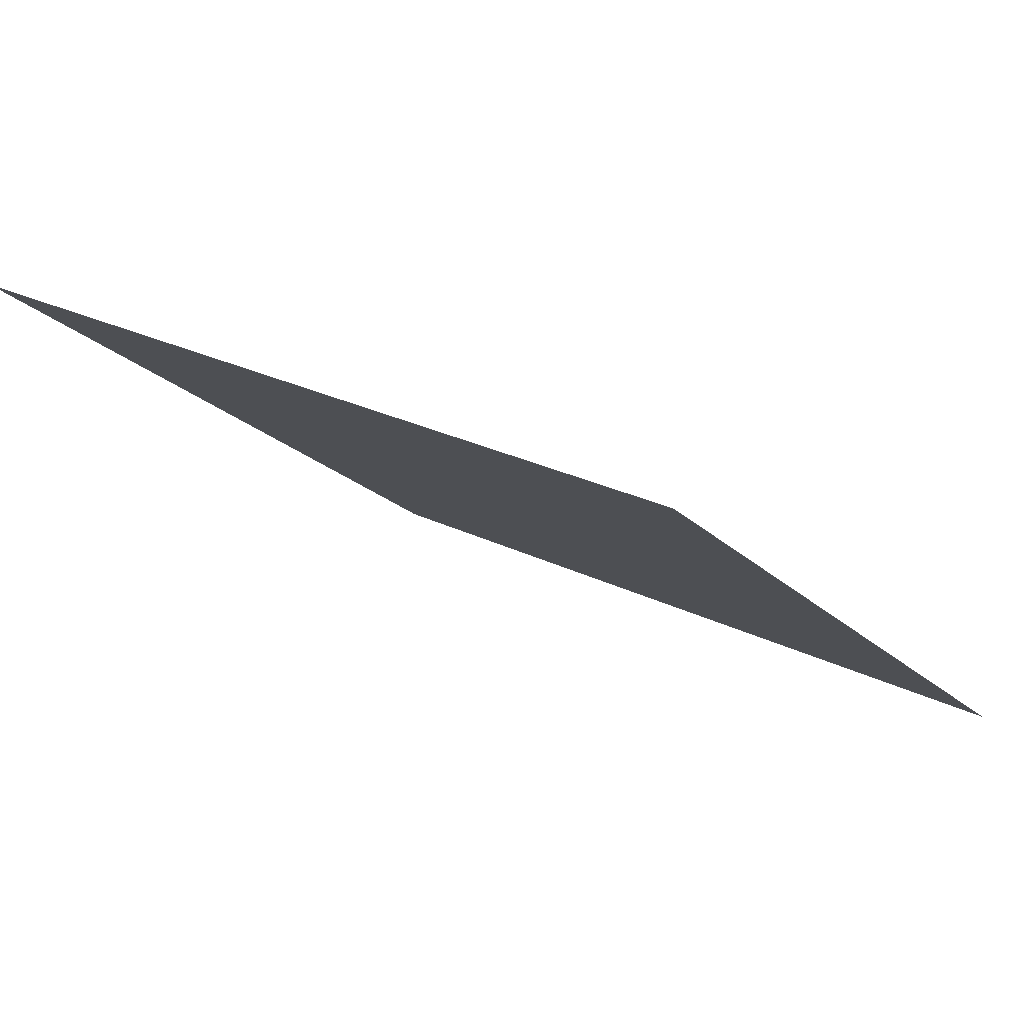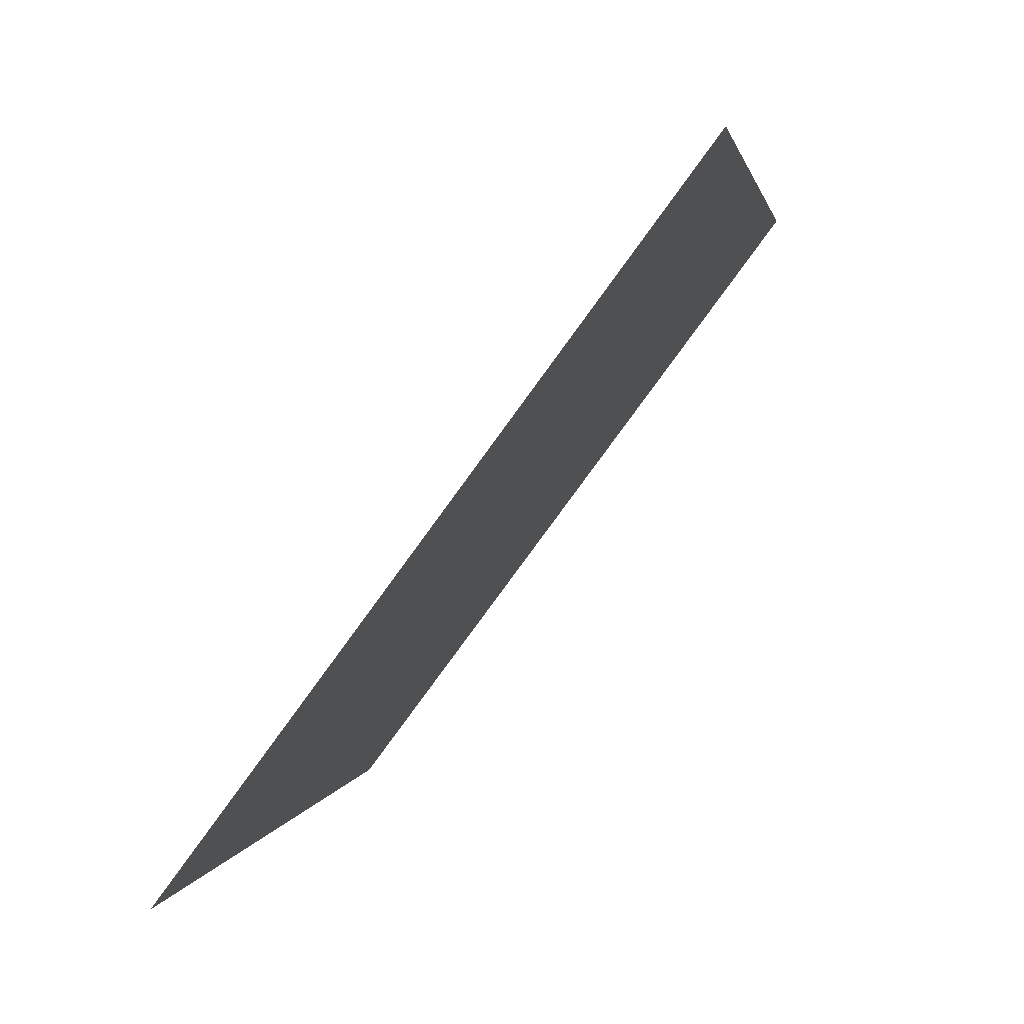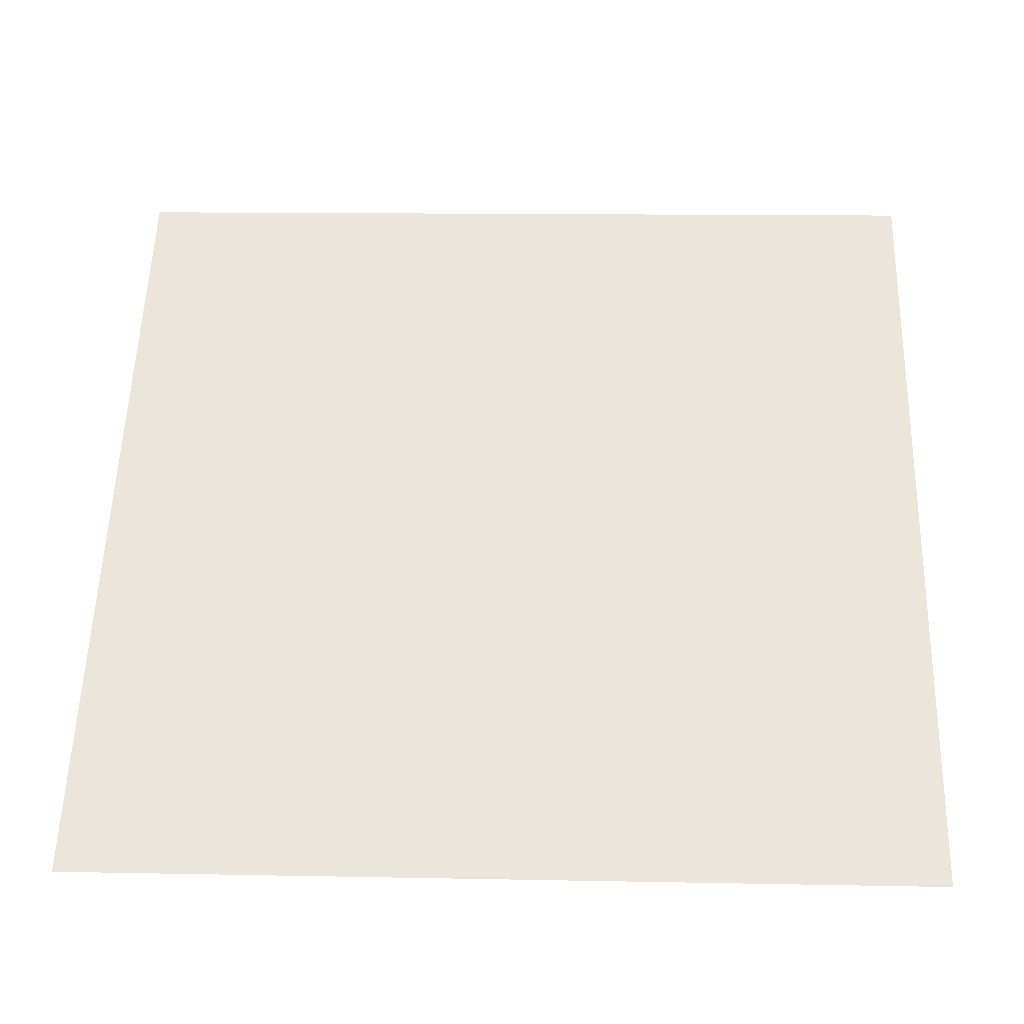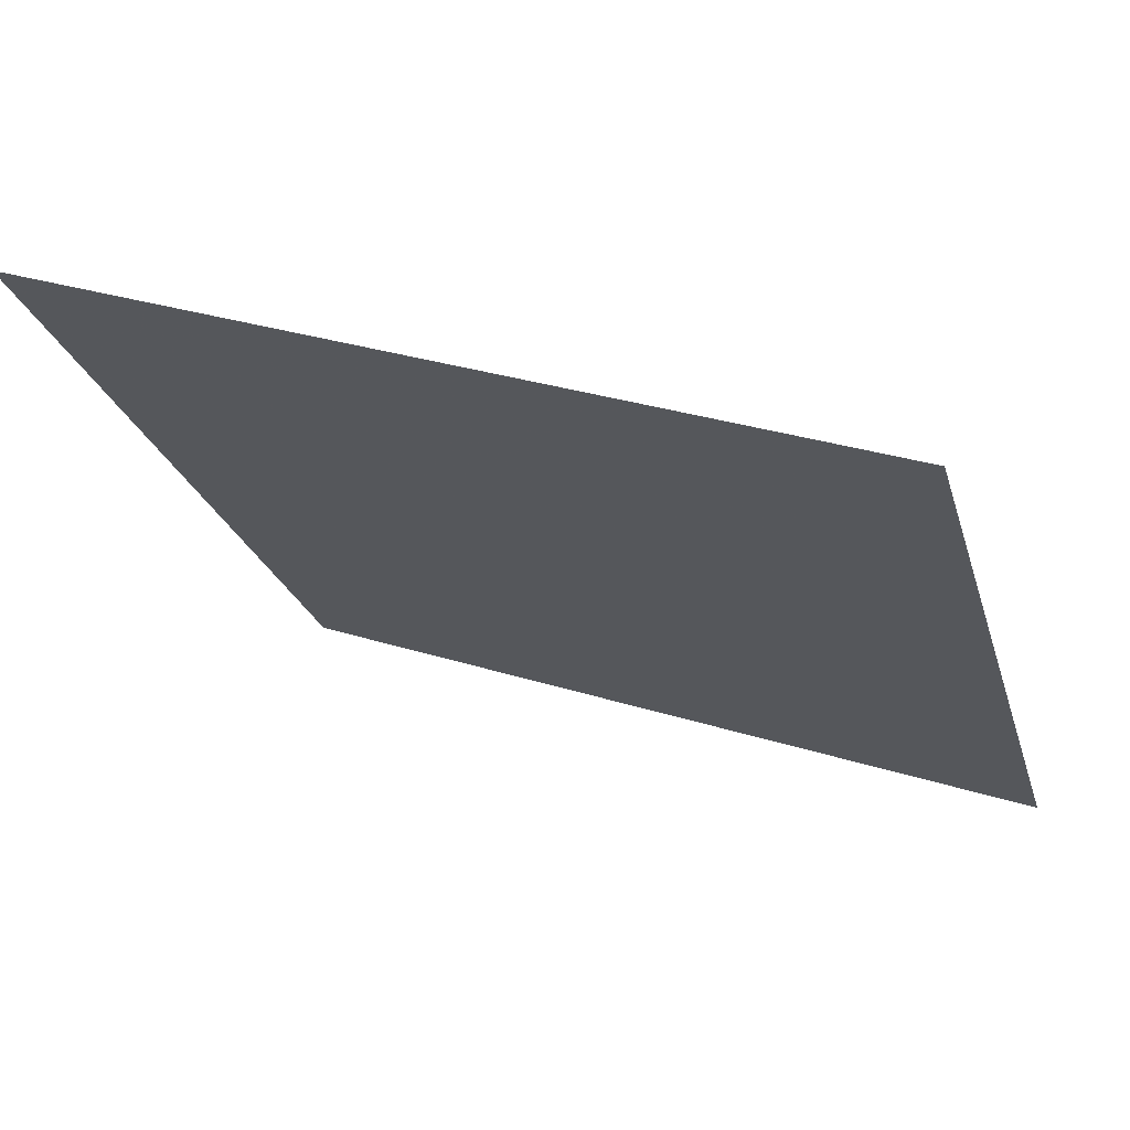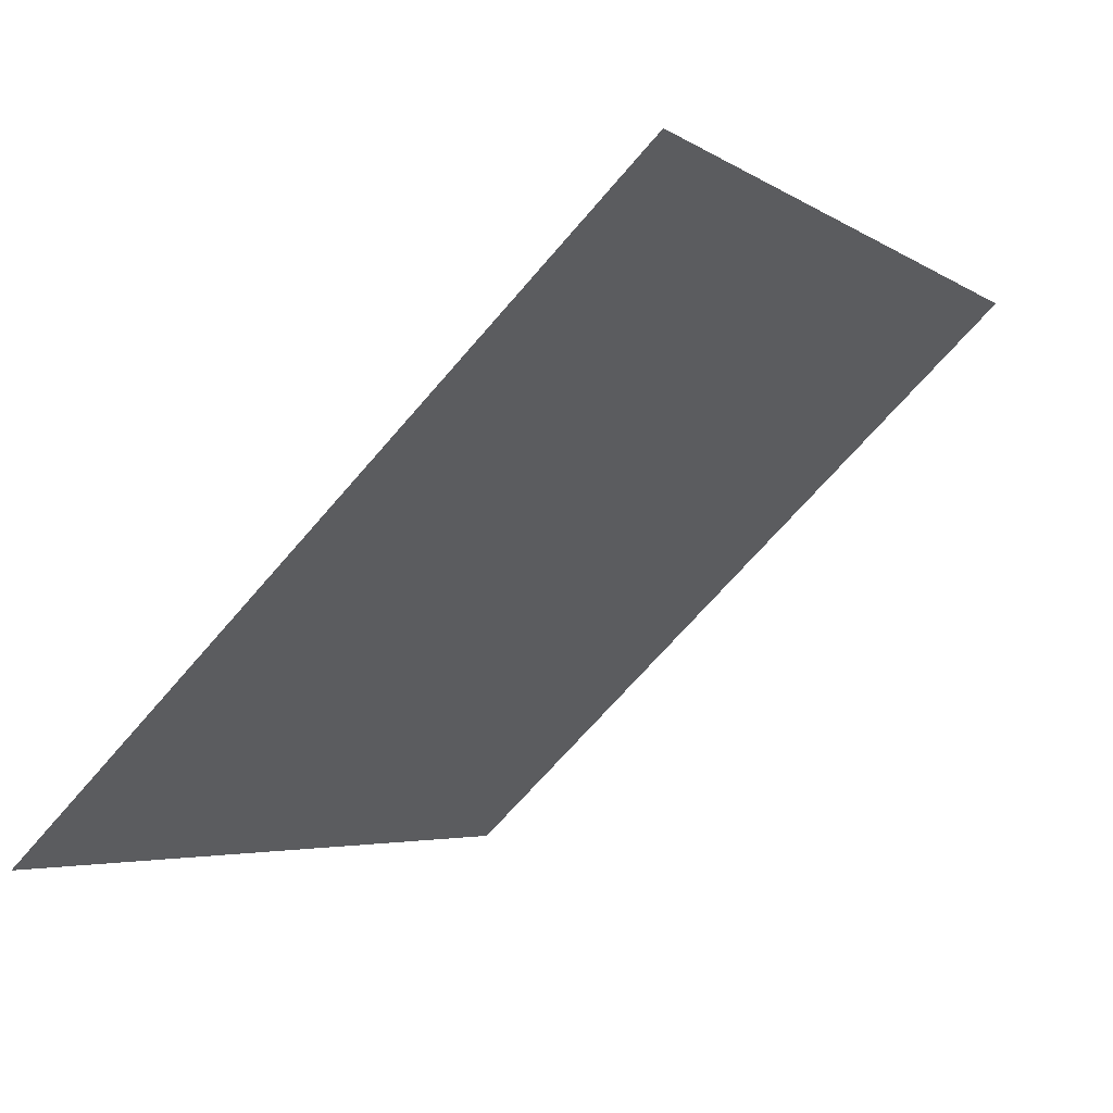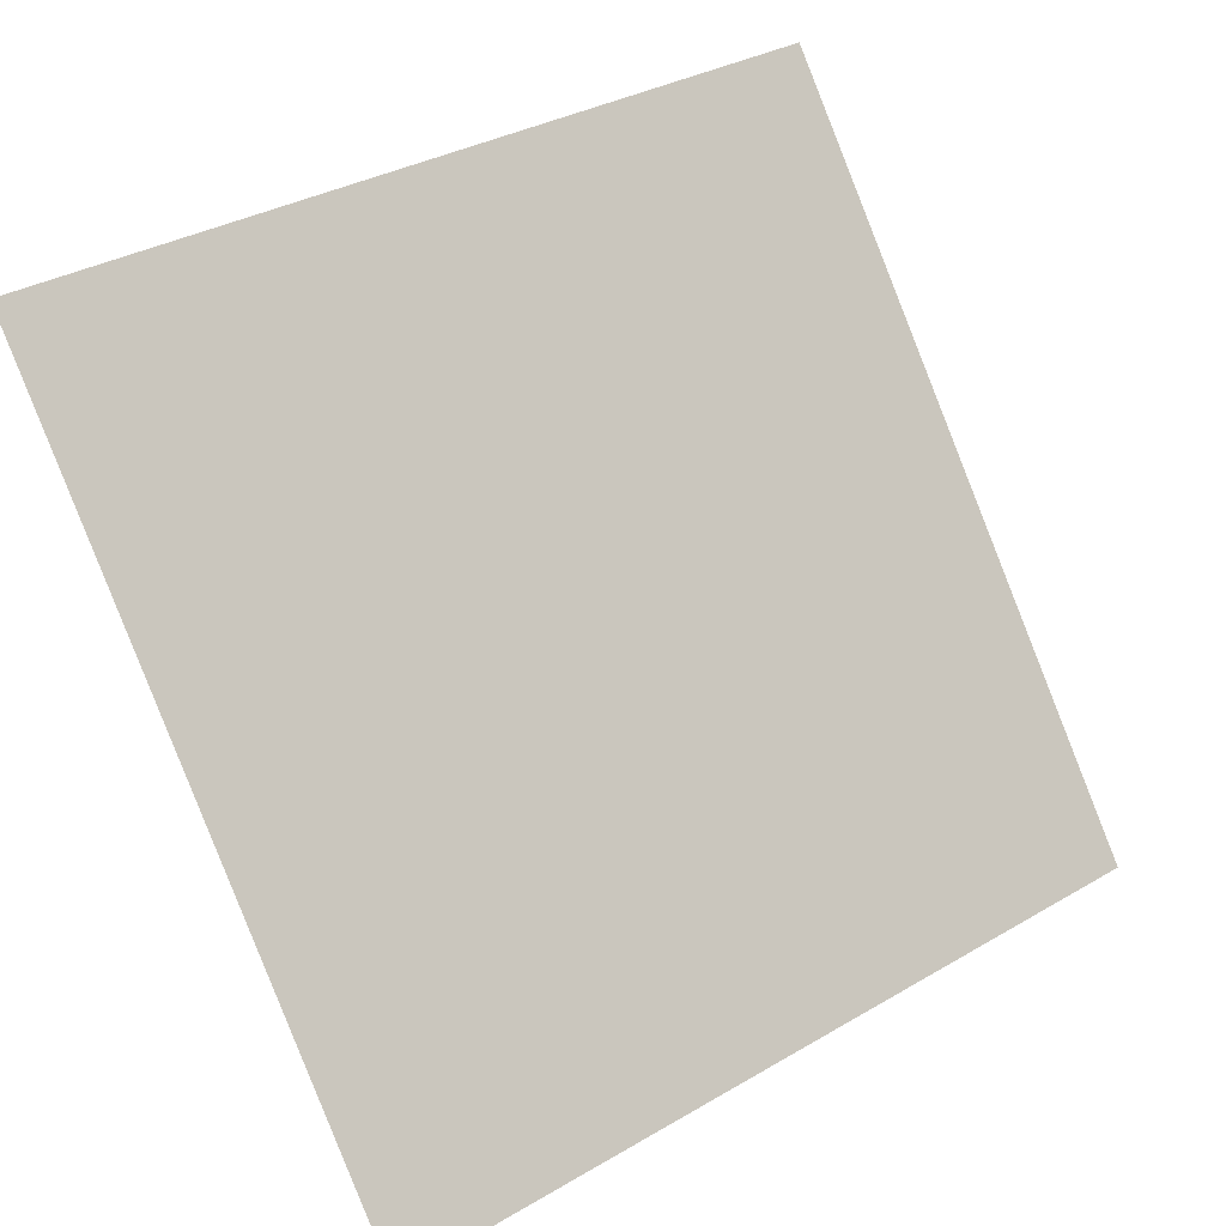
<metadata>
{"format":"obj","ext":"obj","renderer":"f3d","projection":"perspective","resolution":1024,"background":"white","views":[{"elev":24.4,"azim":38.1,"up":"+Y"},{"elev":1.4,"azim":98.2,"up":"+Z"},{"elev":1.3,"azim":1.1,"up":"+Z"},{"elev":32.4,"azim":-157.1,"up":"+Z"},{"elev":-68.5,"azim":48.1,"up":"+Z"},{"elev":34.8,"azim":-39.7,"up":"+Z"}]}
</metadata>
<code>
v -0.1317 0.9857 0.7712
v -0.1382 0.9859 0.7712
v -0.1381 0.9898 0.7765
v -0.1315 0.9896 0.7764
f 4 3 2 1

</code>
